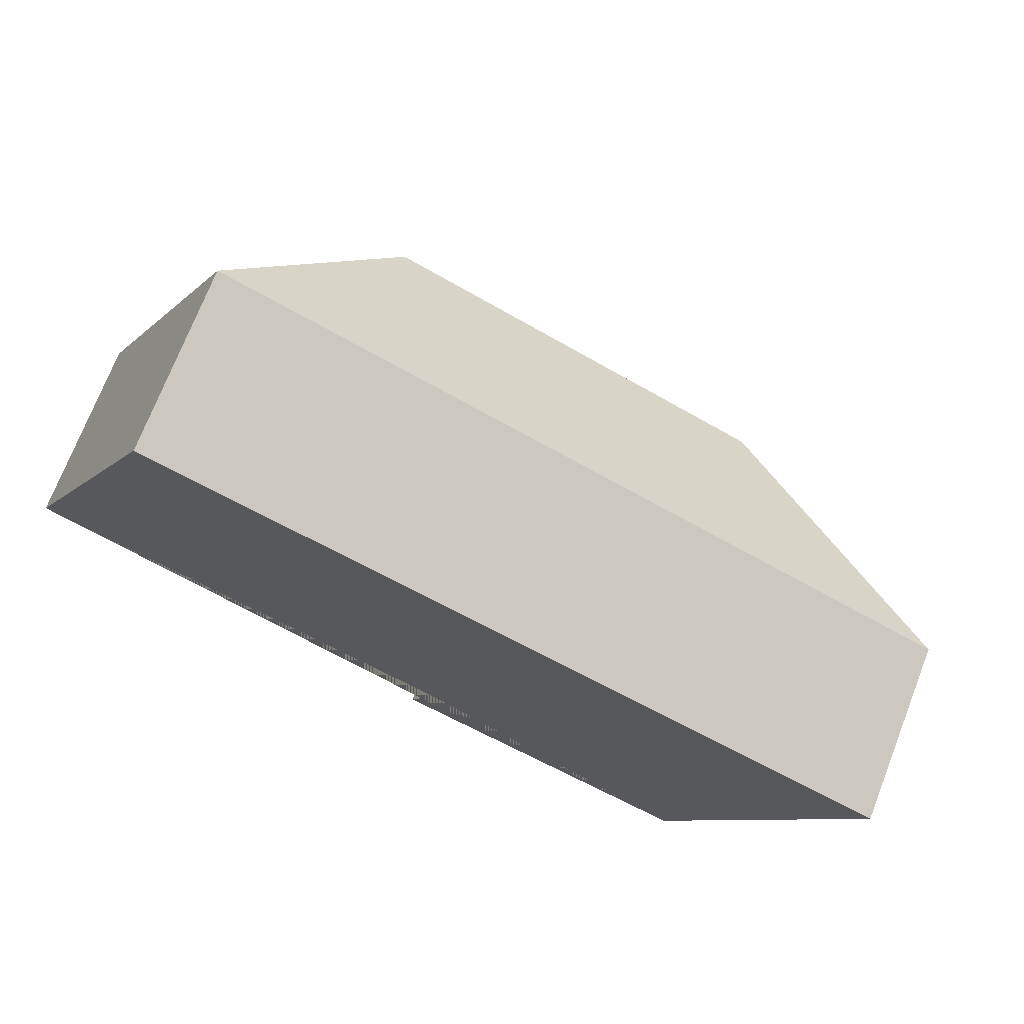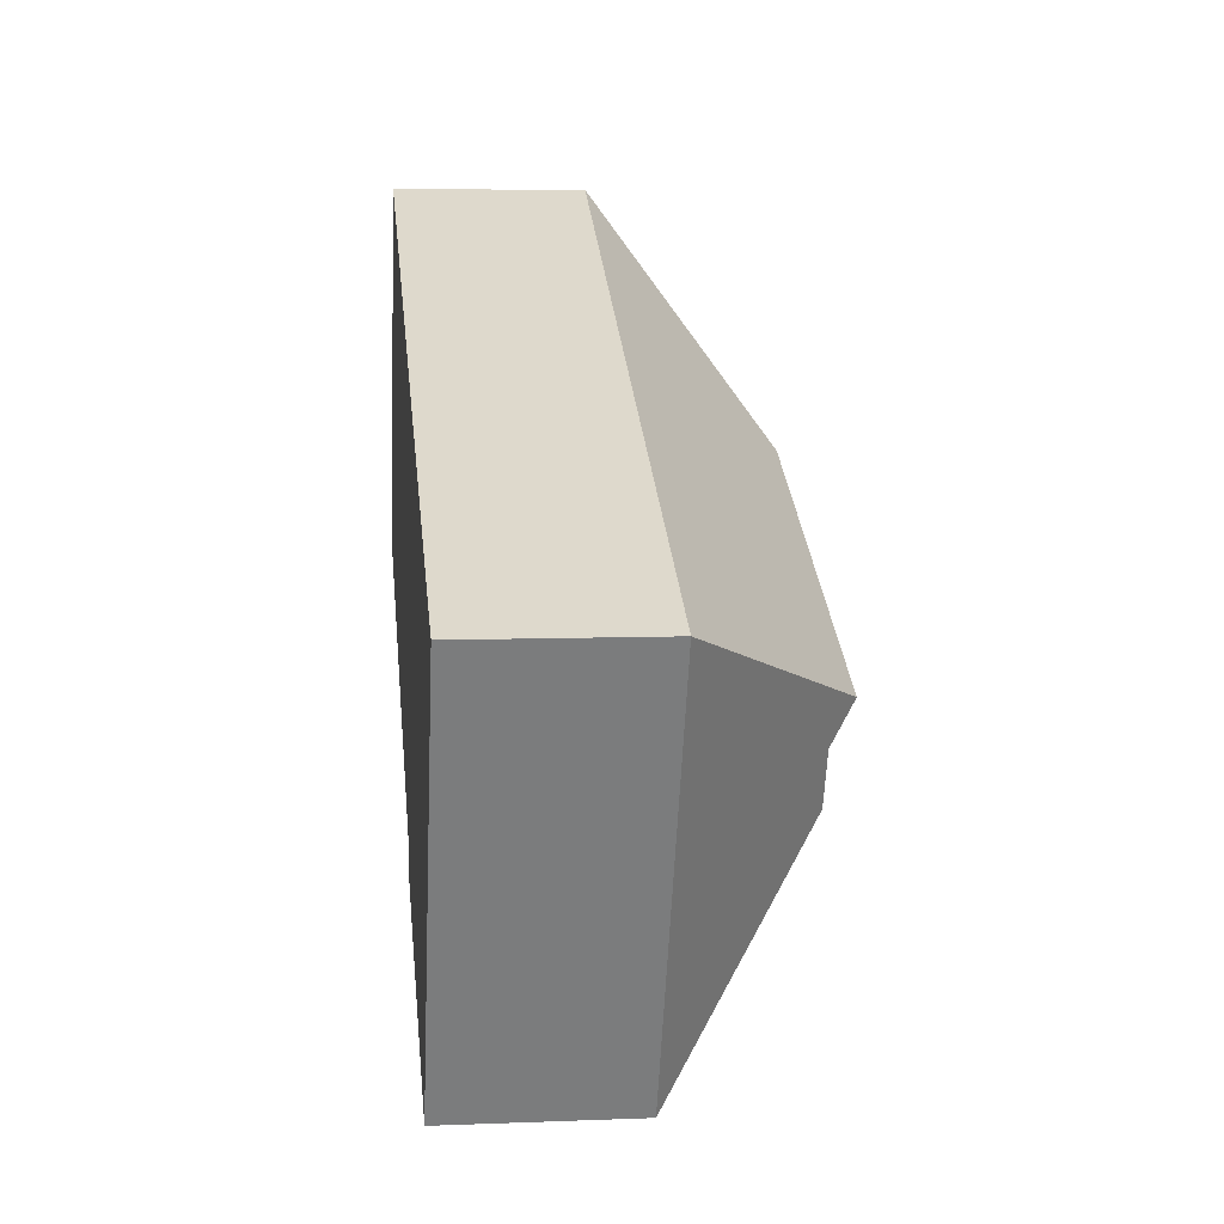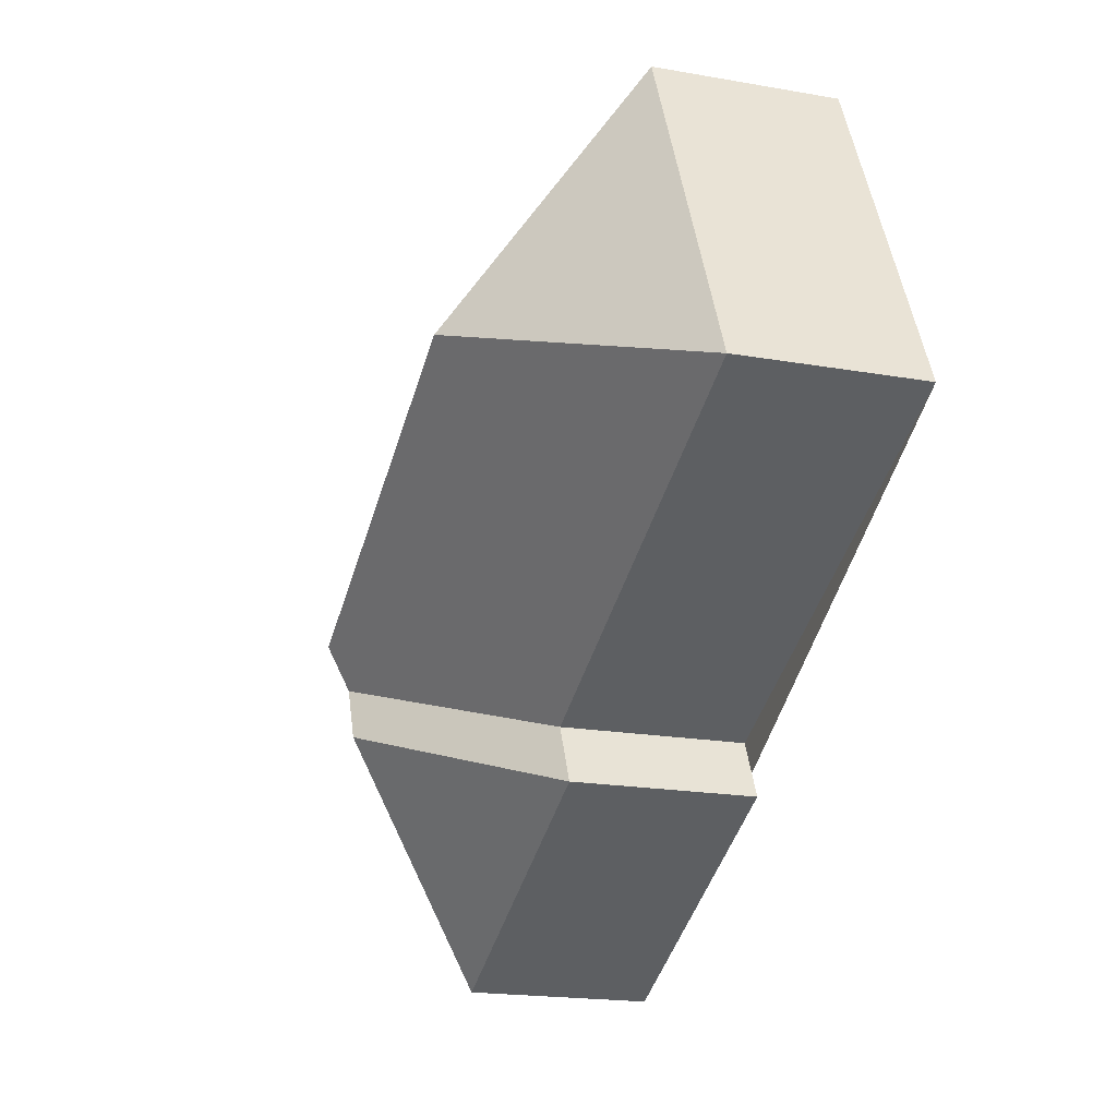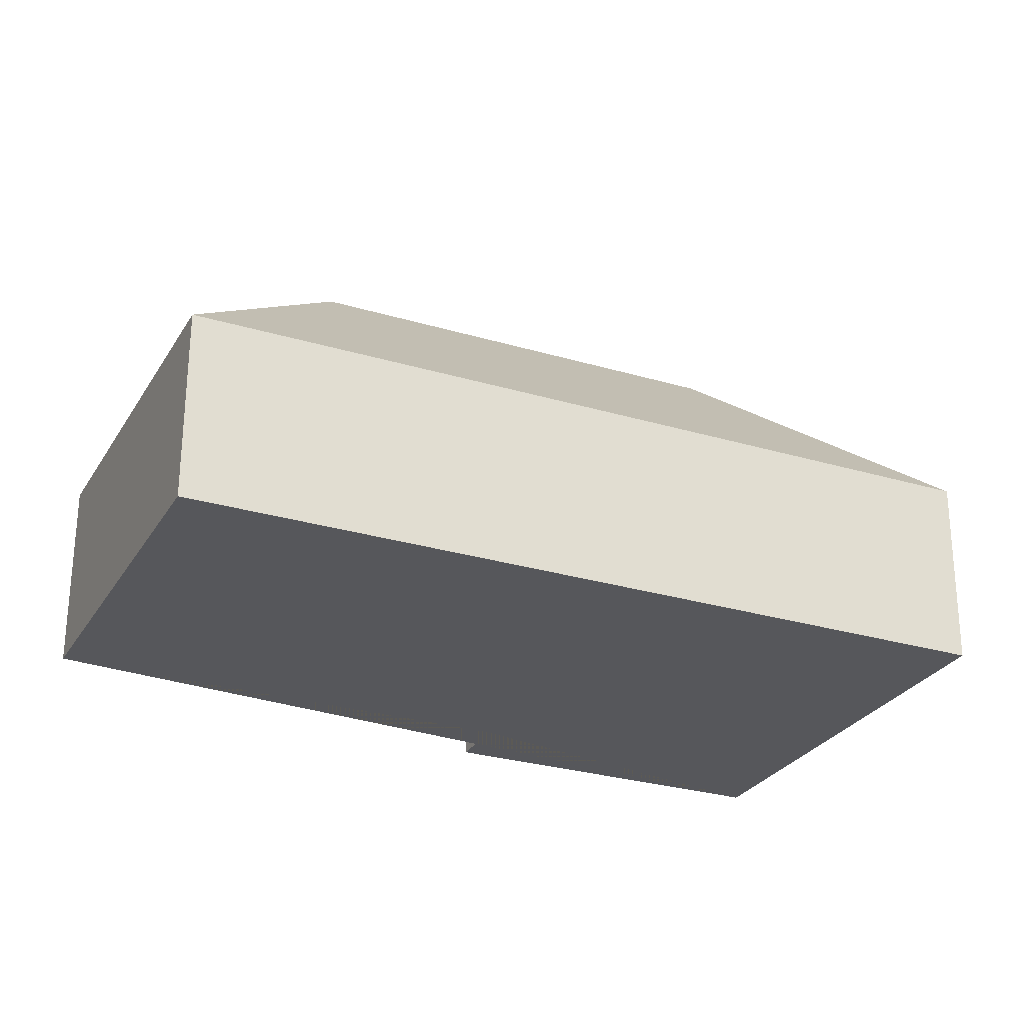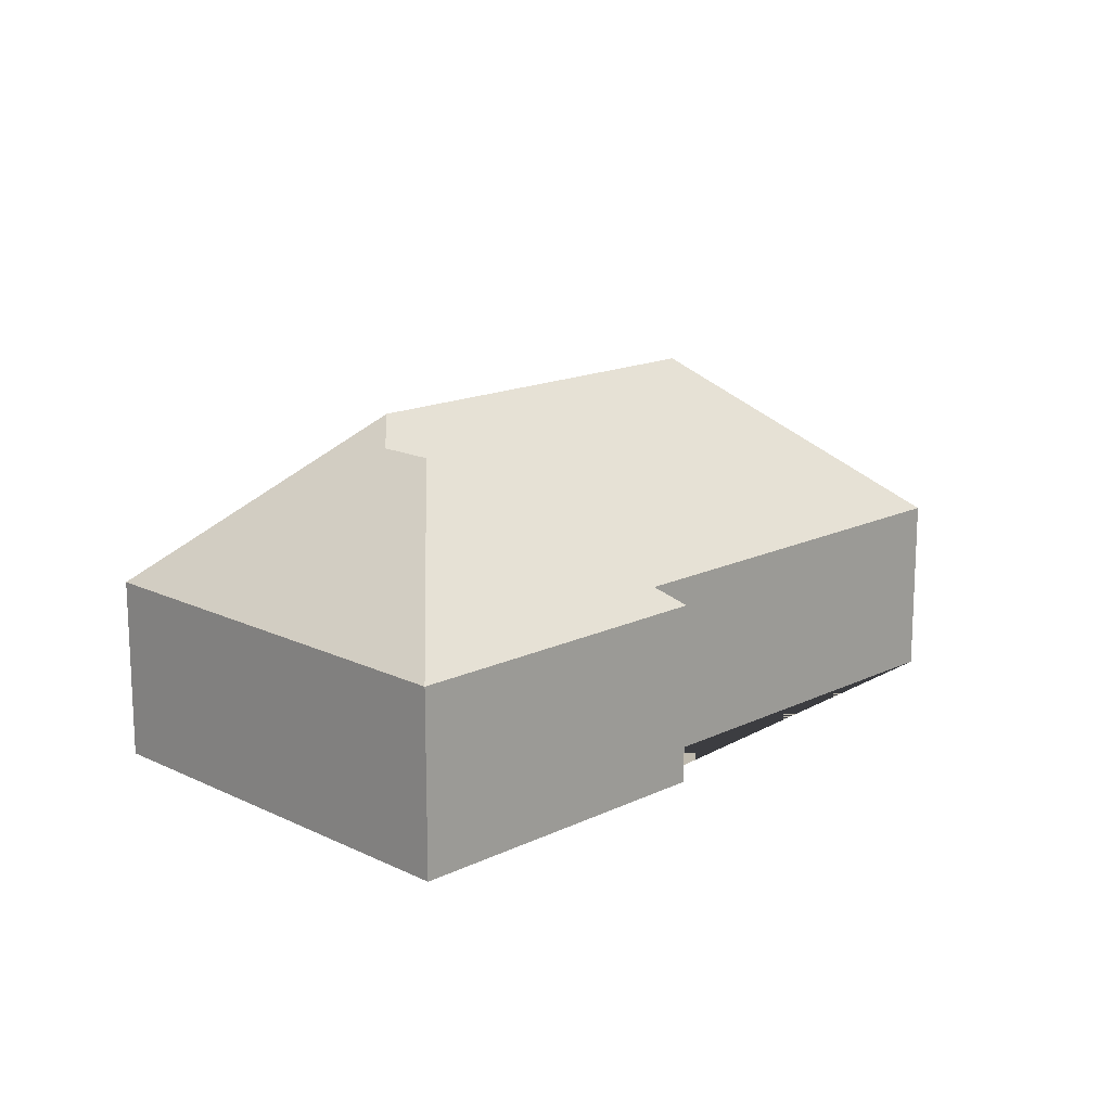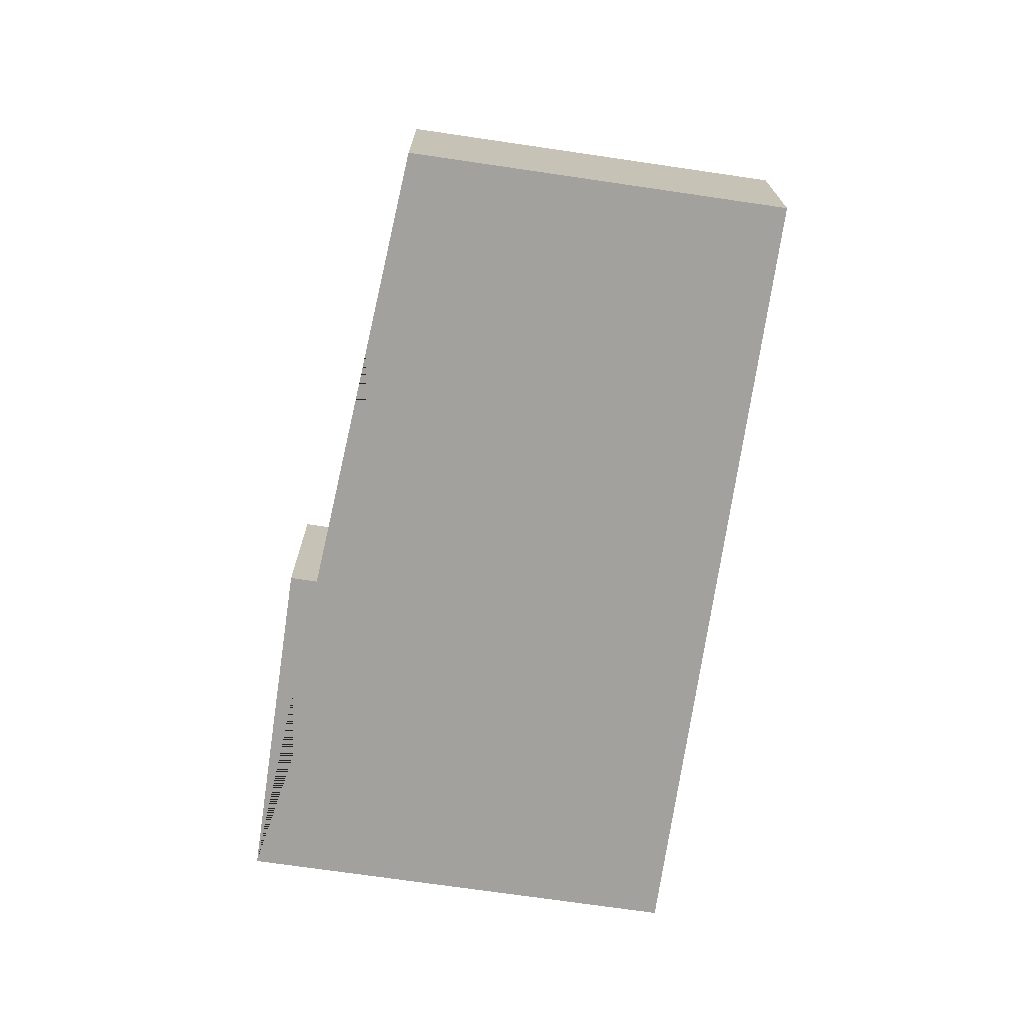
<metadata>
{"format":"obj","ext":"obj","renderer":"f3d","projection":"perspective","resolution":1024,"background":"white","views":[{"elev":72.5,"azim":21.3,"up":"+Z"},{"elev":7.0,"azim":83.6,"up":"+Z"},{"elev":-19.4,"azim":-108.2,"up":"+Z"},{"elev":62.8,"azim":0.2,"up":"+Z"},{"elev":15.8,"azim":159.7,"up":"+Y"},{"elev":-72.1,"azim":-73.7,"up":"+Y"}]}
</metadata>
<code>
o CG10_500_048076_0053
v 309.1 75 -319.1
v 182.8 75 -261.2
v 193.8 75 -237.4
v 20.65 75 -157.3
v 278.4 134.7 -224.6
v 288.7 134.7 -202.4
v 283.3 145 -186.2
v 127.2 144.7 -114.5
v 385.9 75 -151.4
v 86.24 75 -14.2
v 309.1 0 -319.1
v 182.8 0 -261.2
v 193.8 0 -237.4
v 20.65 0 -157.3
v 86.24 0 -14.2
v 385.9 0 -151.4
f 10 8 7 9
f 9 7 6 5 1
f 1 5 2
f 2 5 6 3
f 3 6 7 8 4
f 4 8 10
f 11 12 13 14 15 16
f 1 11 12 2
f 2 12 13 3
f 3 13 14 4
f 4 14 15 10
f 10 15 16 9
f 9 16 11 1

</code>
